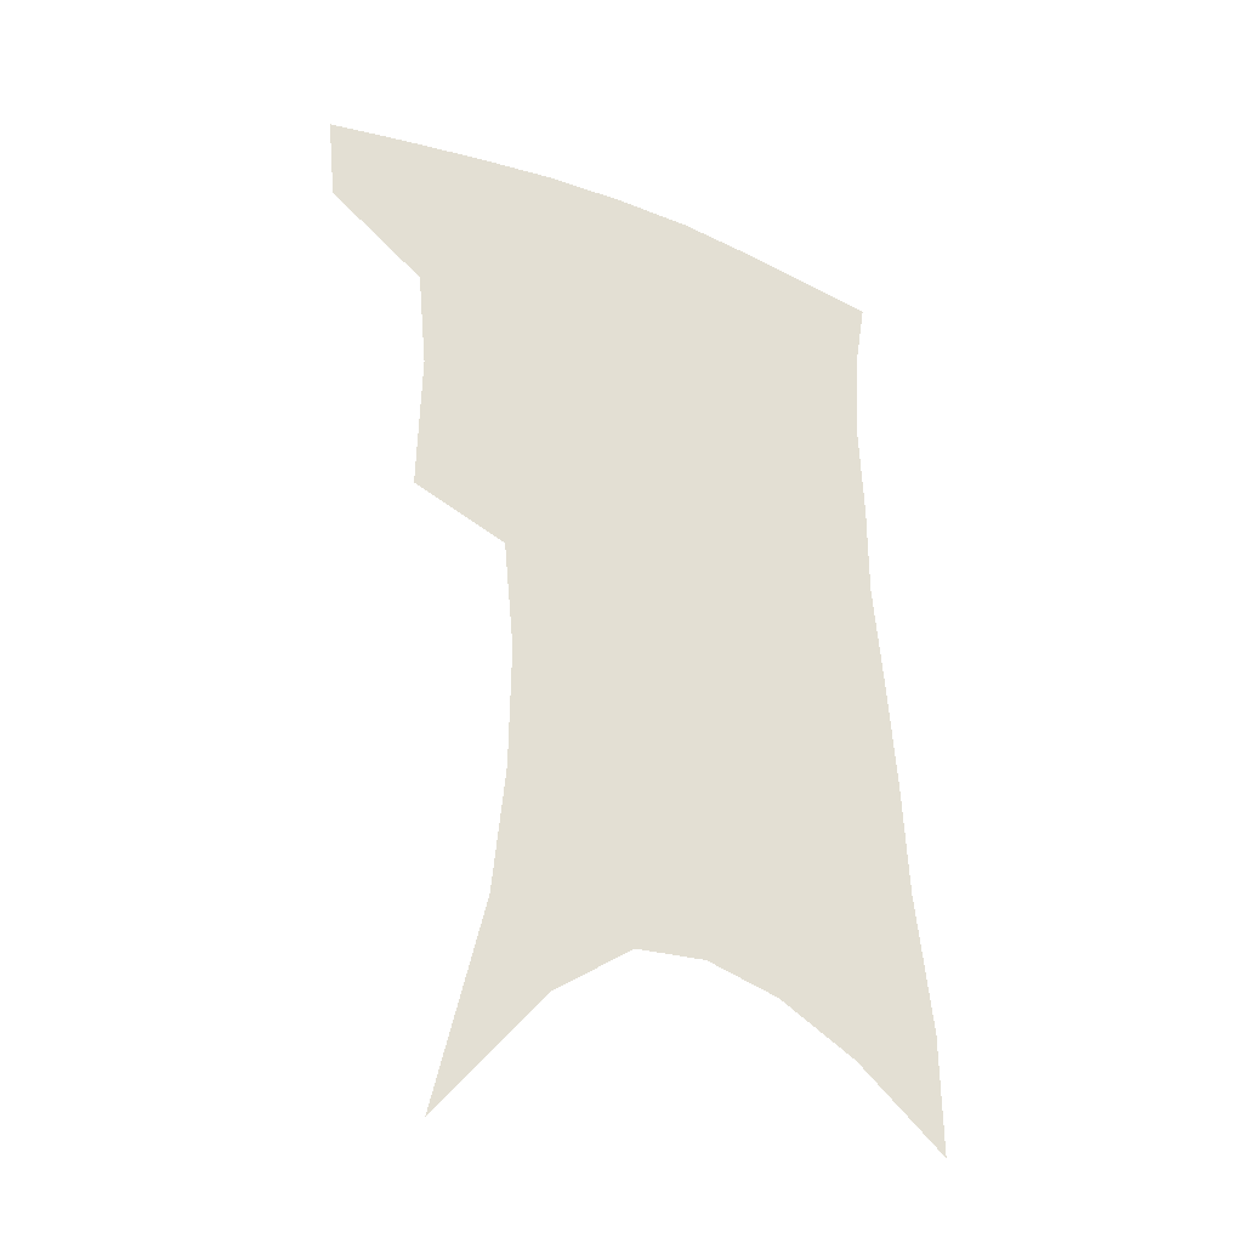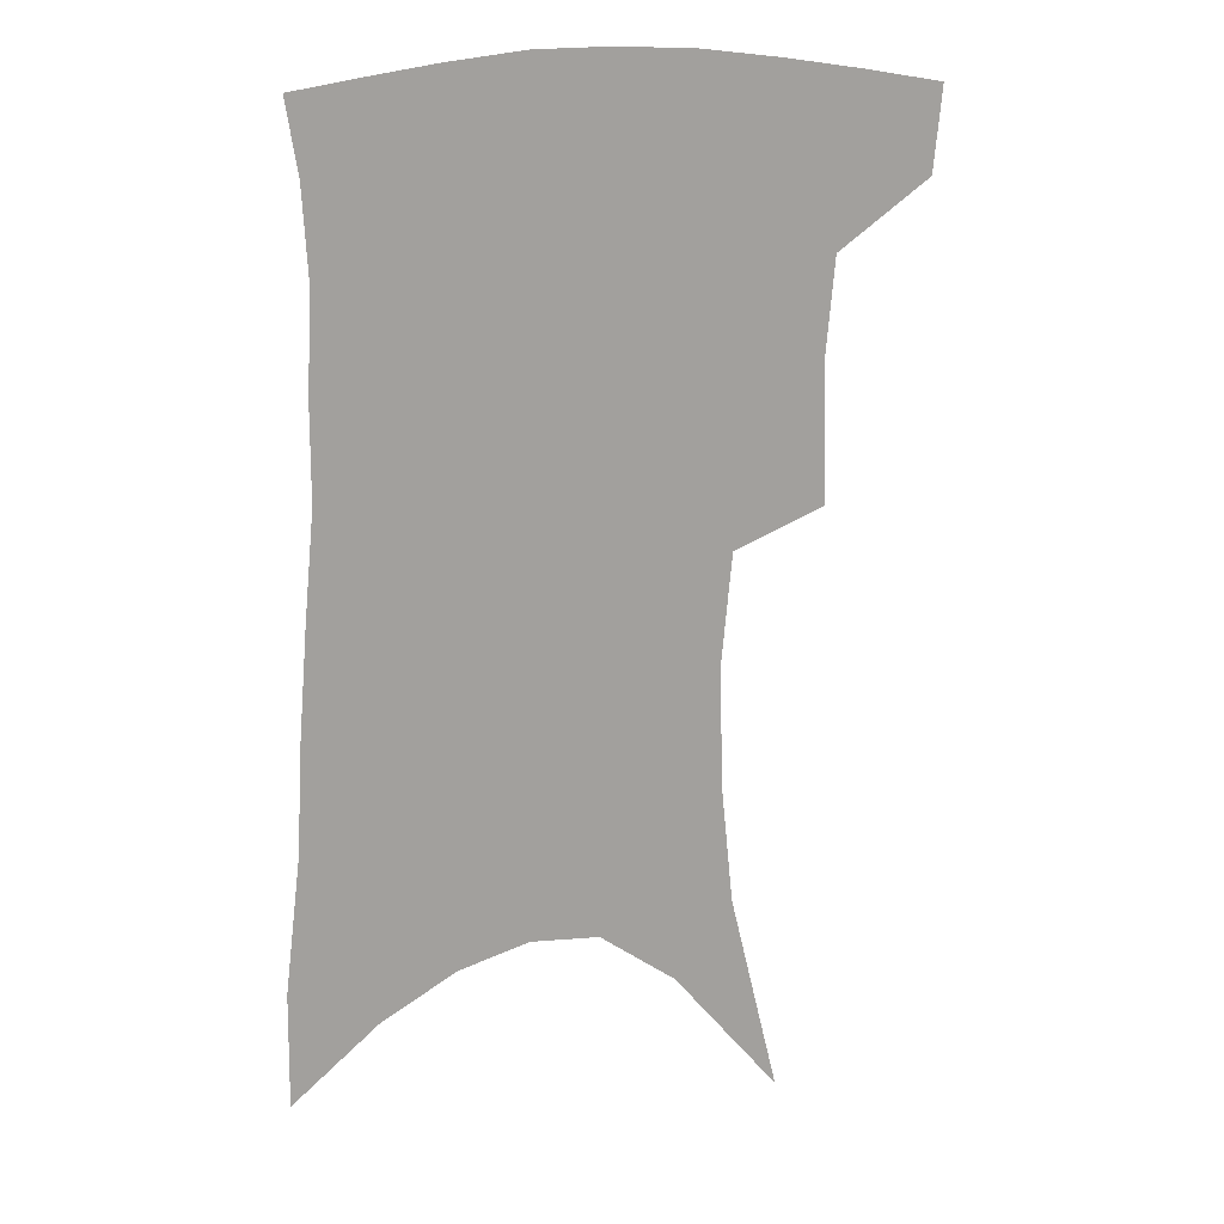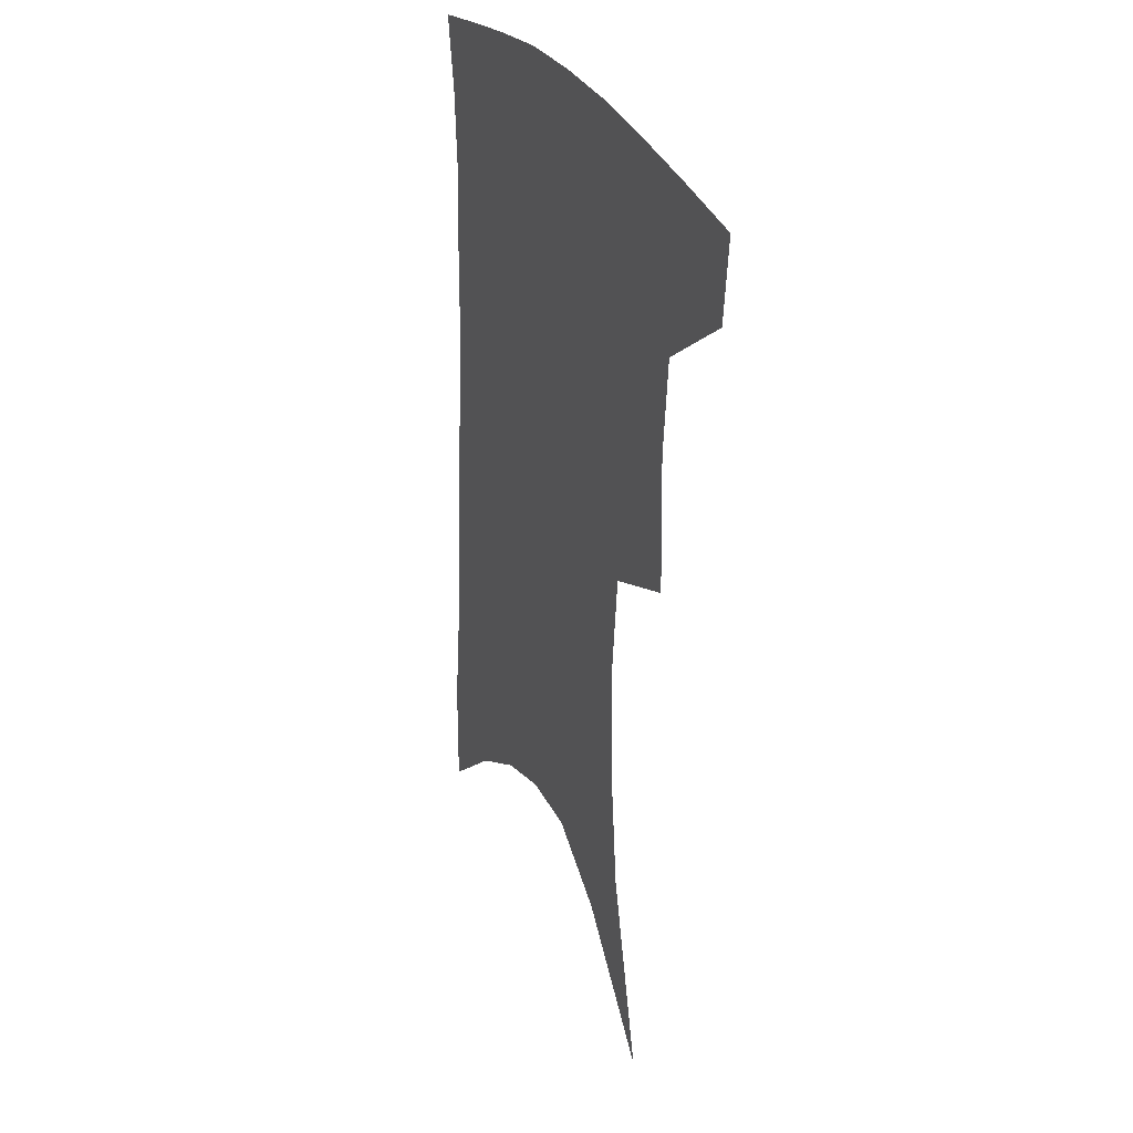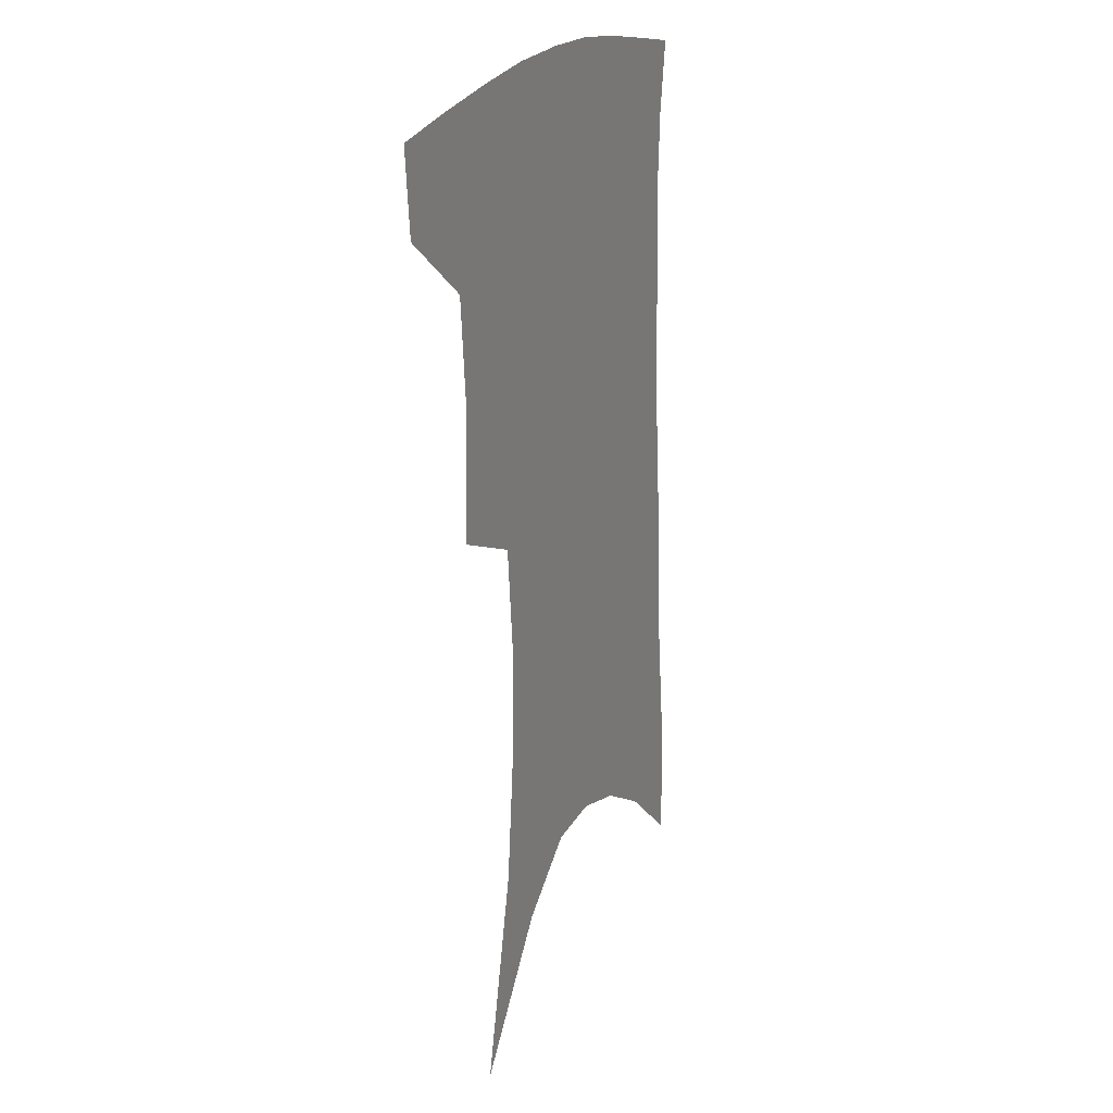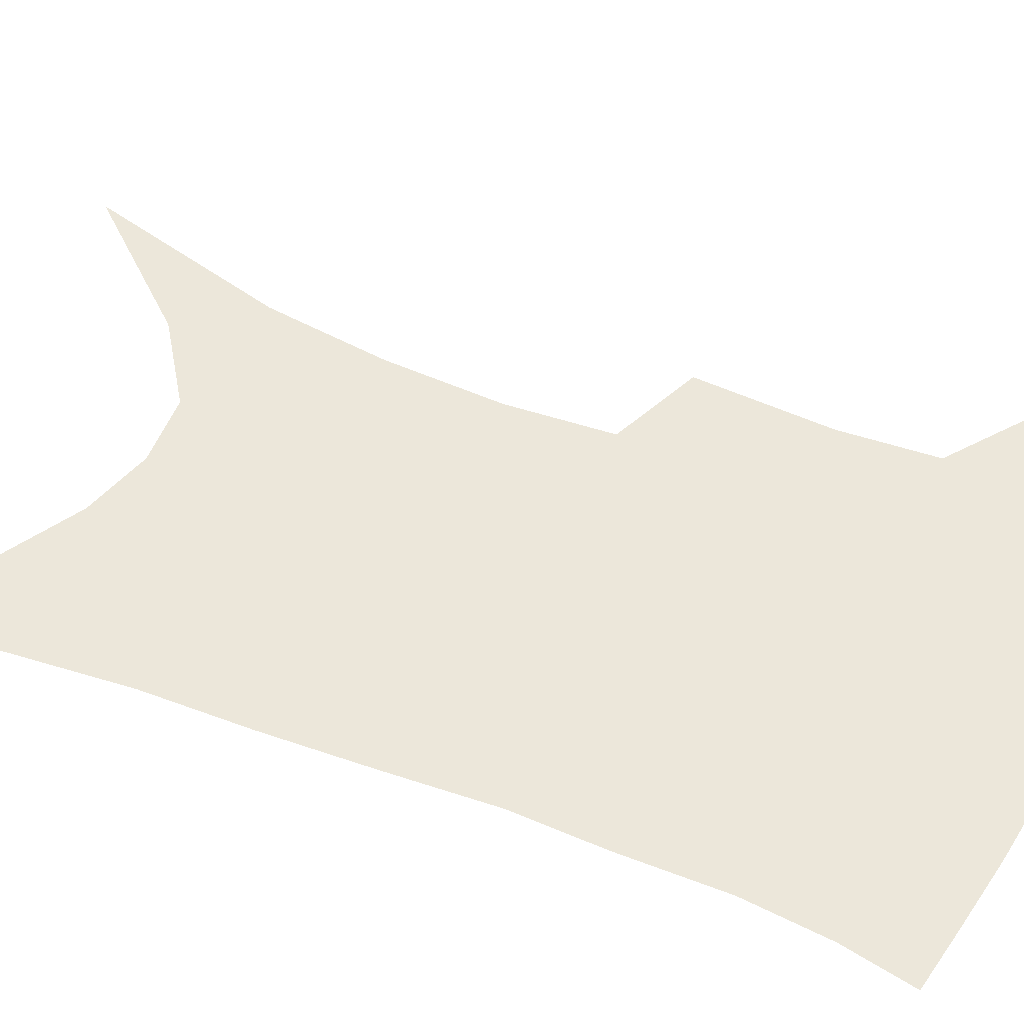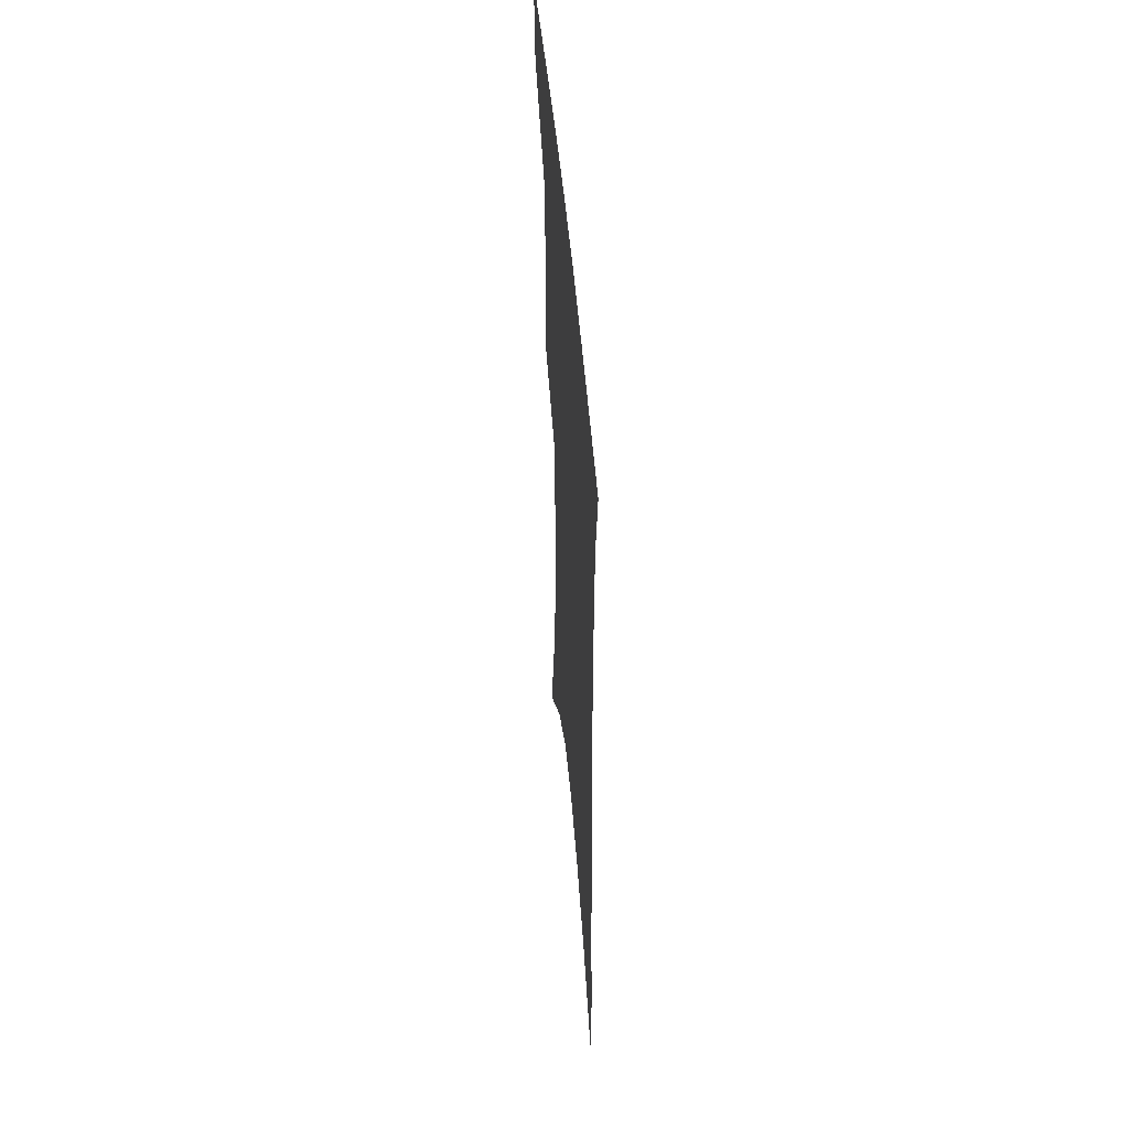
<metadata>
{"format":"obj","ext":"obj","renderer":"f3d","projection":"perspective","resolution":1024,"background":"white","views":[{"elev":-33.1,"azim":-28.3,"up":"+Y"},{"elev":17.0,"azim":161.3,"up":"+Y"},{"elev":30.1,"azim":-114.0,"up":"+Y"},{"elev":20.4,"azim":-66.7,"up":"+Y"},{"elev":52.0,"azim":115.0,"up":"+Z"},{"elev":53.9,"azim":84.9,"up":"+Y"}]}
</metadata>
<code>
v 471.8 380.5 0
v 469 408.4 0
v 504.4 280.3 0
v 505.6 326.2 0
v 502.6 358.6 0
v 499.4 386.8 0
v 495.2 412.9 0
v 517 84.23 0
v 533.2 151.9 0
v 537.4 193.2 0
v 538 233.1 0
v 534.6 268.4 0
v 532 306.2 0
v 530.4 338.6 0
v 528.2 366.3 0
v 525 391.1 0
v 521.2 416.8 0
v 552.5 127.2 0
v 560 178.1 0
v 560.4 215.2 0
v 558.9 250.2 0
v 556 281.7 0
v 553.9 312.7 0
v 553.4 344.6 0
v 551.9 369.7 0
v 550.5 394.2 0
v 547.2 420 0
v 578 145.6 0
v 580.6 185.4 0
v 580.4 225 0
v 578.7 257.9 0
v 576.9 289 0
v 576.1 321.2 0
v 575.6 348 0
v 575.9 373.3 0
v 574.8 396 0
v 573.1 421.3 0
v 601 147.3 0
v 601.2 189.7 0
v 600.2 222.8 0
v 598.5 257.2 0
v 597.1 293 0
v 596.7 322.7 0
v 597 349.4 0
v 597.8 373.5 0
v 598.6 396.2 0
v 598.3 421 0
v 624.5 140.9 0
v 622.5 184 0
v 619.9 225.4 0
v 618.3 259.2 0
v 617.5 289.7 0
v 617.5 318.4 0
v 617.7 347.6 0
v 619.5 372 0
v 622 395.1 0
v 624.5 418 0
v 649.7 127 0
v 645.8 172.8 0
v 642.1 214.5 0
v 640.4 248.9 0
v 638.8 282.1 0
v 638.3 312.6 0
v 640.1 339.1 0
v 641.1 367.6 0
v 643.7 393 0
v 647.6 414.5 0
v 678.7 103.1 0
v 678.4 140.9 0
v 673.2 185.6 0
v 671.3 221.3 0
v 668.5 257.3 0
v 665.2 293.3 0
v 665.2 323.7 0
v 663.7 358.4 0
v 665.4 387 0
v 669.3 411 0
v 691 451 0
f 5 6 1
f 1 6 2
f 6 7 2
f 12 13 3
f 3 13 4
f 13 14 4
f 4 14 5
f 14 15 5
f 5 15 6
f 15 16 6
f 6 16 7
f 16 17 7
f 8 18 9
f 18 19 9
f 9 19 10
f 19 20 10
f 10 20 11
f 20 21 11
f 11 21 12
f 21 22 12
f 12 22 13
f 22 23 13
f 13 23 14
f 23 24 14
f 14 24 15
f 24 25 15
f 15 25 16
f 25 26 16
f 16 26 17
f 26 27 17
f 18 28 19
f 28 29 19
f 19 29 20
f 29 30 20
f 20 30 21
f 30 31 21
f 21 31 22
f 31 32 22
f 22 32 23
f 32 33 23
f 23 33 24
f 33 34 24
f 24 34 25
f 34 35 25
f 25 35 26
f 35 36 26
f 26 36 27
f 36 37 27
f 28 38 29
f 38 39 29
f 29 39 30
f 39 40 30
f 30 40 31
f 40 41 31
f 31 41 32
f 41 42 32
f 32 42 33
f 42 43 33
f 33 43 34
f 43 44 34
f 34 44 35
f 44 45 35
f 35 45 36
f 45 46 36
f 36 46 37
f 46 47 37
f 38 48 39
f 48 49 39
f 39 49 40
f 49 50 40
f 40 50 41
f 50 51 41
f 41 51 42
f 51 52 42
f 42 52 43
f 52 53 43
f 43 53 44
f 53 54 44
f 44 54 45
f 54 55 45
f 45 55 46
f 55 56 46
f 46 56 47
f 56 57 47
f 48 58 49
f 58 59 49
f 49 59 50
f 59 60 50
f 50 60 51
f 60 61 51
f 51 61 52
f 61 62 52
f 52 62 53
f 62 63 53
f 53 63 54
f 63 64 54
f 54 64 55
f 64 65 55
f 55 65 56
f 65 66 56
f 56 66 57
f 66 67 57
f 58 68 59
f 68 69 59
f 59 69 60
f 69 70 60
f 60 70 61
f 70 71 61
f 61 71 62
f 71 72 62
f 62 72 63
f 72 73 63
f 63 73 64
f 73 74 64
f 64 74 65
f 74 75 65
f 65 75 66
f 75 76 66
f 66 76 67
f 76 77 67

</code>
